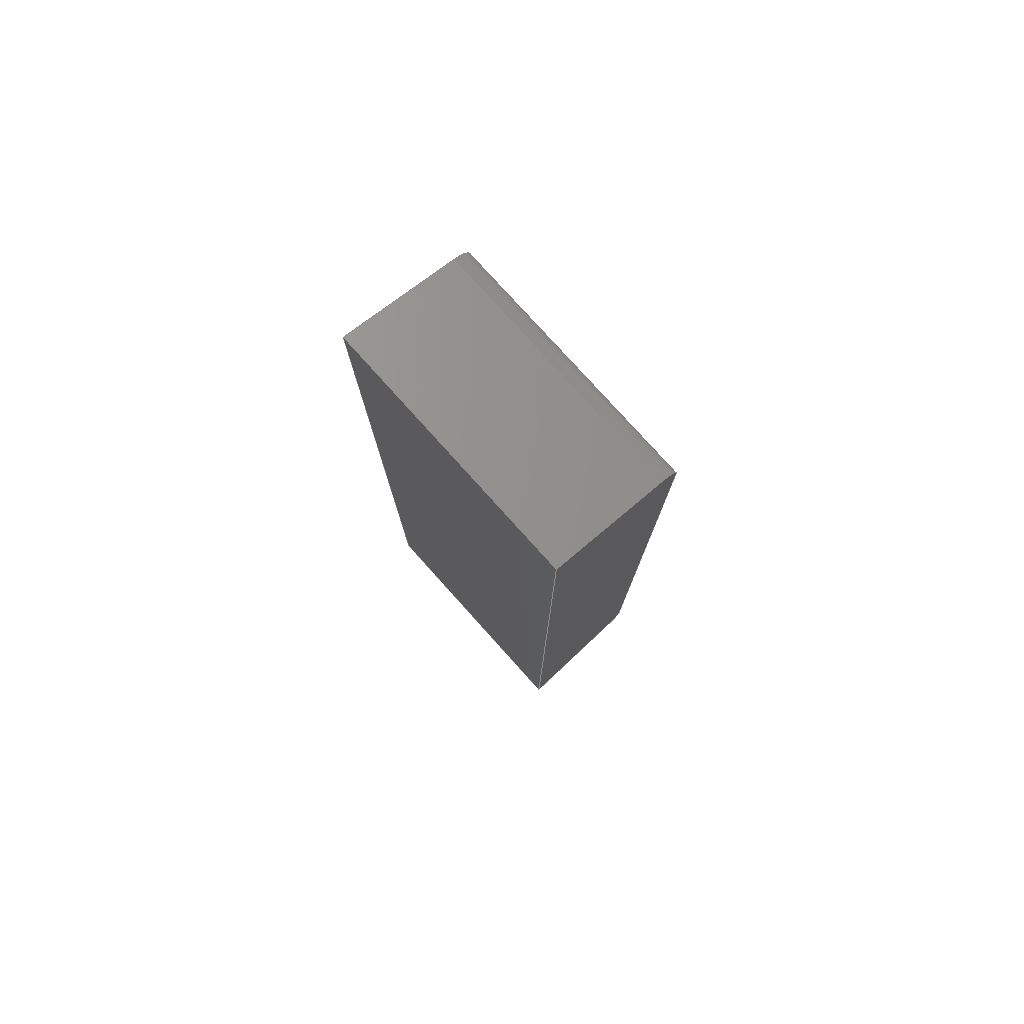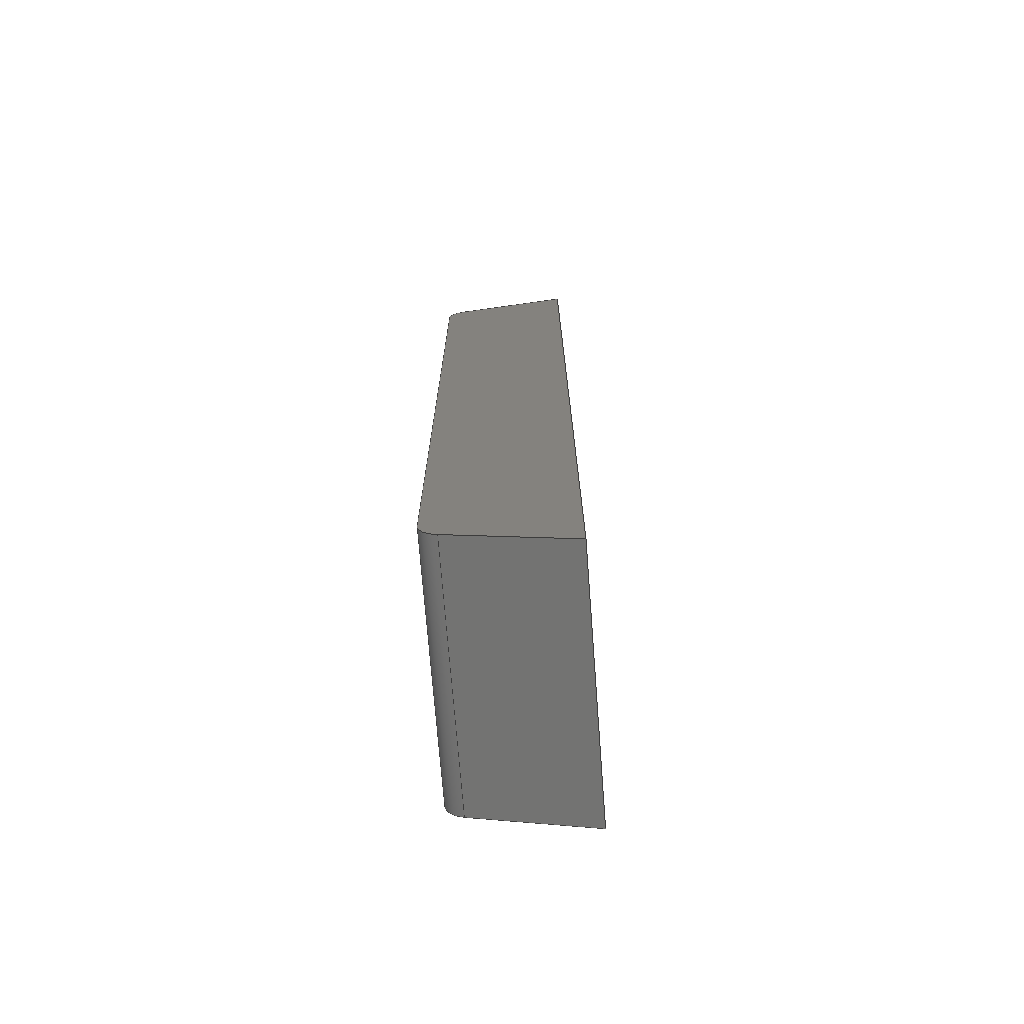
<metadata>
{"format":"step","ext":"step","renderer":"f3d","projection":"perspective","resolution":1024,"background":"white","views":[{"elev":78.6,"azim":48.0,"up":"+Z"},{"elev":-71.7,"azim":-85.6,"up":"+Z"}]}
</metadata>
<code>
ISO-10303-21;
DATA;
#1=MECHANICAL_DESIGN_GEOMETRIC_PRESENTATION_REPRESENTATION('',(#4),#390);
#2=SHAPE_REPRESENTATION_RELATIONSHIP('SRR','None',#397,#3);
#3=ADVANCED_BREP_SHAPE_REPRESENTATION('',(#5),#389);
#4=STYLED_ITEM('',(#407),#5);
#5=MANIFOLD_SOLID_BREP('Body1',#222);
#6=FACE_BOUND('',#38,.T.);
#7=CIRCLE('',#238,0.8);
#8=CIRCLE('',#239,0.8);
#9=CIRCLE('',#242,0.8);
#10=CIRCLE('',#243,0.8);
#11=CIRCLE('',#247,0.3);
#12=CIRCLE('',#248,0.3);
#13=CIRCLE('',#253,0.3);
#14=CIRCLE('',#254,0.3);
#15=CYLINDRICAL_SURFACE('',#237,0.8);
#16=CYLINDRICAL_SURFACE('',#241,0.8);
#17=CYLINDRICAL_SURFACE('',#246,0.3);
#18=CYLINDRICAL_SURFACE('',#252,0.3);
#19=FACE_OUTER_BOUND('',#32,.T.);
#20=FACE_OUTER_BOUND('',#33,.T.);
#21=FACE_OUTER_BOUND('',#34,.T.);
#22=FACE_OUTER_BOUND('',#35,.T.);
#23=FACE_OUTER_BOUND('',#36,.T.);
#24=FACE_OUTER_BOUND('',#37,.T.);
#25=FACE_OUTER_BOUND('',#39,.T.);
#26=FACE_OUTER_BOUND('',#40,.T.);
#27=FACE_OUTER_BOUND('',#41,.T.);
#28=FACE_OUTER_BOUND('',#42,.T.);
#29=FACE_OUTER_BOUND('',#43,.T.);
#30=FACE_OUTER_BOUND('',#44,.T.);
#31=FACE_OUTER_BOUND('',#45,.T.);
#32=EDGE_LOOP('',(#140,#141,#142,#143));
#33=EDGE_LOOP('',(#144,#145,#146,#147));
#34=EDGE_LOOP('',(#148,#149,#150,#151));
#35=EDGE_LOOP('',(#152,#153,#154,#155));
#36=EDGE_LOOP('',(#156,#157,#158,#159));
#37=EDGE_LOOP('',(#160,#161,#162,#163));
#38=EDGE_LOOP('',(#164,#165,#166,#167));
#39=EDGE_LOOP('',(#168,#169,#170,#171));
#40=EDGE_LOOP('',(#172,#173,#174,#175));
#41=EDGE_LOOP('',(#176,#177,#178,#179));
#42=EDGE_LOOP('',(#180,#181,#182,#183));
#43=EDGE_LOOP('',(#184,#185,#186,#187));
#44=EDGE_LOOP('',(#188,#189,#190,#191,#192,#193));
#45=EDGE_LOOP('',(#194,#195,#196,#197,#198,#199));
#46=LINE('',#327,#68);
#47=LINE('',#329,#69);
#48=LINE('',#331,#70);
#49=LINE('',#332,#71);
#50=LINE('',#337,#72);
#51=LINE('',#341,#73);
#52=LINE('',#343,#74);
#53=LINE('',#344,#75);
#54=LINE('',#352,#76);
#55=LINE('',#354,#77);
#56=LINE('',#356,#78);
#57=LINE('',#357,#79);
#58=LINE('',#363,#80);
#59=LINE('',#366,#81);
#60=LINE('',#368,#82);
#61=LINE('',#369,#83);
#62=LINE('',#372,#84);
#63=LINE('',#374,#85);
#64=LINE('',#375,#86);
#65=LINE('',#378,#87);
#66=LINE('',#380,#88);
#67=LINE('',#381,#89);
#68=VECTOR('',#261,1);
#69=VECTOR('',#262,1);
#70=VECTOR('',#263,1);
#71=VECTOR('',#264,1);
#72=VECTOR('',#269,1);
#73=VECTOR('',#274,1);
#74=VECTOR('',#275,1);
#75=VECTOR('',#276,1);
#76=VECTOR('',#287,1);
#77=VECTOR('',#288,1);
#78=VECTOR('',#289,1);
#79=VECTOR('',#290,1);
#80=VECTOR('',#297,1);
#81=VECTOR('',#300,1);
#82=VECTOR('',#301,1);
#83=VECTOR('',#302,1);
#84=VECTOR('',#305,1);
#85=VECTOR('',#306,1);
#86=VECTOR('',#307,1);
#87=VECTOR('',#310,1);
#88=VECTOR('',#311,1);
#89=VECTOR('',#312,1);
#90=VERTEX_POINT('',#325);
#91=VERTEX_POINT('',#326);
#92=VERTEX_POINT('',#328);
#93=VERTEX_POINT('',#330);
#94=VERTEX_POINT('',#334);
#95=VERTEX_POINT('',#336);
#96=VERTEX_POINT('',#340);
#97=VERTEX_POINT('',#342);
#98=VERTEX_POINT('',#350);
#99=VERTEX_POINT('',#351);
#100=VERTEX_POINT('',#353);
#101=VERTEX_POINT('',#355);
#102=VERTEX_POINT('',#359);
#103=VERTEX_POINT('',#361);
#104=VERTEX_POINT('',#365);
#105=VERTEX_POINT('',#367);
#106=VERTEX_POINT('',#371);
#107=VERTEX_POINT('',#373);
#108=VERTEX_POINT('',#377);
#109=VERTEX_POINT('',#379);
#110=EDGE_CURVE('',#90,#91,#46,.T.);
#111=EDGE_CURVE('',#90,#92,#47,.T.);
#112=EDGE_CURVE('',#92,#93,#48,.T.);
#113=EDGE_CURVE('',#91,#93,#49,.T.);
#114=EDGE_CURVE('',#94,#90,#7,.T.);
#115=EDGE_CURVE('',#94,#95,#50,.T.);
#116=EDGE_CURVE('',#95,#92,#8,.T.);
#117=EDGE_CURVE('',#96,#94,#51,.T.);
#118=EDGE_CURVE('',#96,#97,#52,.T.);
#119=EDGE_CURVE('',#97,#95,#53,.T.);
#120=EDGE_CURVE('',#91,#96,#9,.T.);
#121=EDGE_CURVE('',#93,#97,#10,.T.);
#122=EDGE_CURVE('',#98,#99,#54,.T.);
#123=EDGE_CURVE('',#98,#100,#55,.T.);
#124=EDGE_CURVE('',#101,#100,#56,.T.);
#125=EDGE_CURVE('',#99,#101,#57,.T.);
#126=EDGE_CURVE('',#102,#99,#11,.T.);
#127=EDGE_CURVE('',#103,#101,#12,.T.);
#128=EDGE_CURVE('',#102,#103,#58,.T.);
#129=EDGE_CURVE('',#102,#104,#59,.T.);
#130=EDGE_CURVE('',#105,#103,#60,.T.);
#131=EDGE_CURVE('',#104,#105,#61,.T.);
#132=EDGE_CURVE('',#106,#104,#62,.T.);
#133=EDGE_CURVE('',#107,#105,#63,.T.);
#134=EDGE_CURVE('',#106,#107,#64,.T.);
#135=EDGE_CURVE('',#108,#106,#65,.T.);
#136=EDGE_CURVE('',#109,#107,#66,.T.);
#137=EDGE_CURVE('',#108,#109,#67,.T.);
#138=EDGE_CURVE('',#98,#108,#13,.T.);
#139=EDGE_CURVE('',#100,#109,#14,.T.);
#140=ORIENTED_EDGE('',*,*,#110,.F.);
#141=ORIENTED_EDGE('',*,*,#111,.T.);
#142=ORIENTED_EDGE('',*,*,#112,.T.);
#143=ORIENTED_EDGE('',*,*,#113,.F.);
#144=ORIENTED_EDGE('',*,*,#114,.F.);
#145=ORIENTED_EDGE('',*,*,#115,.T.);
#146=ORIENTED_EDGE('',*,*,#116,.T.);
#147=ORIENTED_EDGE('',*,*,#111,.F.);
#148=ORIENTED_EDGE('',*,*,#117,.F.);
#149=ORIENTED_EDGE('',*,*,#118,.T.);
#150=ORIENTED_EDGE('',*,*,#119,.T.);
#151=ORIENTED_EDGE('',*,*,#115,.F.);
#152=ORIENTED_EDGE('',*,*,#120,.F.);
#153=ORIENTED_EDGE('',*,*,#113,.T.);
#154=ORIENTED_EDGE('',*,*,#121,.T.);
#155=ORIENTED_EDGE('',*,*,#118,.F.);
#156=ORIENTED_EDGE('',*,*,#121,.F.);
#157=ORIENTED_EDGE('',*,*,#112,.F.);
#158=ORIENTED_EDGE('',*,*,#116,.F.);
#159=ORIENTED_EDGE('',*,*,#119,.F.);
#160=ORIENTED_EDGE('',*,*,#122,.F.);
#161=ORIENTED_EDGE('',*,*,#123,.T.);
#162=ORIENTED_EDGE('',*,*,#124,.F.);
#163=ORIENTED_EDGE('',*,*,#125,.F.);
#164=ORIENTED_EDGE('',*,*,#110,.T.);
#165=ORIENTED_EDGE('',*,*,#120,.T.);
#166=ORIENTED_EDGE('',*,*,#117,.T.);
#167=ORIENTED_EDGE('',*,*,#114,.T.);
#168=ORIENTED_EDGE('',*,*,#126,.T.);
#169=ORIENTED_EDGE('',*,*,#125,.T.);
#170=ORIENTED_EDGE('',*,*,#127,.F.);
#171=ORIENTED_EDGE('',*,*,#128,.F.);
#172=ORIENTED_EDGE('',*,*,#129,.F.);
#173=ORIENTED_EDGE('',*,*,#128,.T.);
#174=ORIENTED_EDGE('',*,*,#130,.F.);
#175=ORIENTED_EDGE('',*,*,#131,.F.);
#176=ORIENTED_EDGE('',*,*,#132,.T.);
#177=ORIENTED_EDGE('',*,*,#131,.T.);
#178=ORIENTED_EDGE('',*,*,#133,.F.);
#179=ORIENTED_EDGE('',*,*,#134,.F.);
#180=ORIENTED_EDGE('',*,*,#135,.T.);
#181=ORIENTED_EDGE('',*,*,#134,.T.);
#182=ORIENTED_EDGE('',*,*,#136,.F.);
#183=ORIENTED_EDGE('',*,*,#137,.F.);
#184=ORIENTED_EDGE('',*,*,#138,.T.);
#185=ORIENTED_EDGE('',*,*,#137,.T.);
#186=ORIENTED_EDGE('',*,*,#139,.F.);
#187=ORIENTED_EDGE('',*,*,#123,.F.);
#188=ORIENTED_EDGE('',*,*,#139,.T.);
#189=ORIENTED_EDGE('',*,*,#136,.T.);
#190=ORIENTED_EDGE('',*,*,#133,.T.);
#191=ORIENTED_EDGE('',*,*,#130,.T.);
#192=ORIENTED_EDGE('',*,*,#127,.T.);
#193=ORIENTED_EDGE('',*,*,#124,.T.);
#194=ORIENTED_EDGE('',*,*,#138,.F.);
#195=ORIENTED_EDGE('',*,*,#122,.T.);
#196=ORIENTED_EDGE('',*,*,#126,.F.);
#197=ORIENTED_EDGE('',*,*,#129,.T.);
#198=ORIENTED_EDGE('',*,*,#132,.F.);
#199=ORIENTED_EDGE('',*,*,#135,.F.);
#200=PLANE('',#236);
#201=PLANE('',#240);
#202=PLANE('',#244);
#203=PLANE('',#245);
#204=PLANE('',#249);
#205=PLANE('',#250);
#206=PLANE('',#251);
#207=PLANE('',#255);
#208=PLANE('',#256);
#209=ADVANCED_FACE('',(#19),#200,.F.);
#210=ADVANCED_FACE('',(#20),#15,.F.);
#211=ADVANCED_FACE('',(#21),#201,.F.);
#212=ADVANCED_FACE('',(#22),#16,.F.);
#213=ADVANCED_FACE('',(#23),#202,.T.);
#214=ADVANCED_FACE('',(#24,#6),#203,.T.);
#215=ADVANCED_FACE('',(#25),#17,.T.);
#216=ADVANCED_FACE('',(#26),#204,.T.);
#217=ADVANCED_FACE('',(#27),#205,.T.);
#218=ADVANCED_FACE('',(#28),#206,.T.);
#219=ADVANCED_FACE('',(#29),#18,.T.);
#220=ADVANCED_FACE('',(#30),#207,.T.);
#221=ADVANCED_FACE('',(#31),#208,.F.);
#222=CLOSED_SHELL('',(#209,#210,#211,#212,#213,#214,#215,#216,#217,#218,
#219,#220,#221));
#223=DERIVED_UNIT_ELEMENT(#225,1);
#224=DERIVED_UNIT_ELEMENT(#392,3);
#225=(
MASS_UNIT()
NAMED_UNIT(*)
SI_UNIT(.KILO.,.GRAM.)
);
#226=DERIVED_UNIT((#223,#224));
#227=MEASURE_REPRESENTATION_ITEM('density measure',
POSITIVE_RATIO_MEASURE(7850),#226);
#228=PROPERTY_DEFINITION_REPRESENTATION(#233,#230);
#229=PROPERTY_DEFINITION_REPRESENTATION(#234,#231);
#230=REPRESENTATION('material name',(#232),#389);
#231=REPRESENTATION('density',(#227),#389);
#232=DESCRIPTIVE_REPRESENTATION_ITEM('Steel','Steel');
#233=PROPERTY_DEFINITION('material property','material name',#399);
#234=PROPERTY_DEFINITION('material property','density of part',#399);
#235=AXIS2_PLACEMENT_3D('placement',#323,#257,#258);
#236=AXIS2_PLACEMENT_3D('',#324,#259,#260);
#237=AXIS2_PLACEMENT_3D('',#333,#265,#266);
#238=AXIS2_PLACEMENT_3D('',#335,#267,#268);
#239=AXIS2_PLACEMENT_3D('',#338,#270,#271);
#240=AXIS2_PLACEMENT_3D('',#339,#272,#273);
#241=AXIS2_PLACEMENT_3D('',#345,#277,#278);
#242=AXIS2_PLACEMENT_3D('',#346,#279,#280);
#243=AXIS2_PLACEMENT_3D('',#347,#281,#282);
#244=AXIS2_PLACEMENT_3D('',#348,#283,#284);
#245=AXIS2_PLACEMENT_3D('',#349,#285,#286);
#246=AXIS2_PLACEMENT_3D('',#358,#291,#292);
#247=AXIS2_PLACEMENT_3D('',#360,#293,#294);
#248=AXIS2_PLACEMENT_3D('',#362,#295,#296);
#249=AXIS2_PLACEMENT_3D('',#364,#298,#299);
#250=AXIS2_PLACEMENT_3D('',#370,#303,#304);
#251=AXIS2_PLACEMENT_3D('',#376,#308,#309);
#252=AXIS2_PLACEMENT_3D('',#382,#313,#314);
#253=AXIS2_PLACEMENT_3D('',#383,#315,#316);
#254=AXIS2_PLACEMENT_3D('',#384,#317,#318);
#255=AXIS2_PLACEMENT_3D('',#385,#319,#320);
#256=AXIS2_PLACEMENT_3D('',#386,#321,#322);
#257=DIRECTION('axis',(0,0,1));
#258=DIRECTION('refdir',(1,0,0));
#259=DIRECTION('center_axis',(-1,0,4.688e-15));
#260=DIRECTION('ref_axis',(-4.688e-15,2.555e-16,-1));
#261=DIRECTION('',(-4.688e-15,2.555e-16,-1));
#262=DIRECTION('',(0,-1,0));
#263=DIRECTION('',(-4.688e-15,2.555e-16,-1));
#264=DIRECTION('',(0,-1,0));
#265=DIRECTION('center_axis',(0,-1,0));
#266=DIRECTION('ref_axis',(-1,0,8.882e-15));
#267=DIRECTION('center_axis',(0,-1,-2.555e-16));
#268=DIRECTION('ref_axis',(-1,0,8.882e-15));
#269=DIRECTION('',(0,-1,0));
#270=DIRECTION('center_axis',(0,-1,-2.555e-16));
#271=DIRECTION('ref_axis',(-1,-2.269e-30,8.882e-15));
#272=DIRECTION('center_axis',(1,0,3.947e-15));
#273=DIRECTION('ref_axis',(-3.947e-15,-2.555e-16,
1));
#274=DIRECTION('',(-3.947e-15,-2.555e-16,1));
#275=DIRECTION('',(0,-1,0));
#276=DIRECTION('',(-3.947e-15,-2.555e-16,1));
#277=DIRECTION('center_axis',(0,-1,0));
#278=DIRECTION('ref_axis',(1,0,0));
#279=DIRECTION('center_axis',(0,-1,-2.555e-16));
#280=DIRECTION('ref_axis',(1,0,0));
#281=DIRECTION('center_axis',(0,-1,-2.555e-16));
#282=DIRECTION('ref_axis',(1,0,0));
#283=DIRECTION('center_axis',(0,1,2.555e-16));
#284=DIRECTION('ref_axis',(-1,0,0));
#285=DIRECTION('center_axis',(0,1,2.555e-16));
#286=DIRECTION('ref_axis',(0,-2.555e-16,1));
#287=DIRECTION('',(0,2.555e-16,-1));
#288=DIRECTION('',(1,0,0));
#289=DIRECTION('',(0,-2.555e-16,1));
#290=DIRECTION('',(1,0,0));
#291=DIRECTION('center_axis',(1,0,0));
#292=DIRECTION('ref_axis',(0,0.2983,-0.9545));
#293=DIRECTION('center_axis',(1,0,0));
#294=DIRECTION('ref_axis',(0,0.2983,-0.9545));
#295=DIRECTION('center_axis',(1,0,0));
#296=DIRECTION('ref_axis',(0,0.2983,-0.9545));
#297=DIRECTION('',(1,0,0));
#298=DIRECTION('center_axis',(0,0.2983,-0.9545));
#299=DIRECTION('ref_axis',(0,0.9545,0.2983));
#300=DIRECTION('',(0,-0.9545,-0.2983));
#301=DIRECTION('',(0,0.9545,0.2983));
#302=DIRECTION('',(1,0,0));
#303=DIRECTION('center_axis',(0,-1,0));
#304=DIRECTION('ref_axis',(0,0,-1));
#305=DIRECTION('',(0,0,-1));
#306=DIRECTION('',(0,0,-1));
#307=DIRECTION('',(1,0,0));
#308=DIRECTION('center_axis',(0,0.2983,0.9545));
#309=DIRECTION('ref_axis',(0,-0.9545,0.2983));
#310=DIRECTION('',(0,-0.9545,0.2983));
#311=DIRECTION('',(0,-0.9545,0.2983));
#312=DIRECTION('',(1,0,0));
#313=DIRECTION('center_axis',(1,0,0));
#314=DIRECTION('ref_axis',(0,1,0));
#315=DIRECTION('center_axis',(1,0,0));
#316=DIRECTION('ref_axis',(0,1,0));
#317=DIRECTION('center_axis',(1,0,0));
#318=DIRECTION('ref_axis',(0,1,0));
#319=DIRECTION('center_axis',(1,0,0));
#320=DIRECTION('ref_axis',(0,0,-1));
#321=DIRECTION('center_axis',(1,0,0));
#322=DIRECTION('ref_axis',(0,0,-1));
#323=CARTESIAN_POINT('',(0,0,0));
#324=CARTESIAN_POINT('Origin',(0.7,1.6,-62.2));
#325=CARTESIAN_POINT('',(0.7,1.6,-62.2));
#326=CARTESIAN_POINT('',(0.7,1.6,-63.1));
#327=CARTESIAN_POINT('',(0.7,1.6,-66.24));
#328=CARTESIAN_POINT('',(0.7,0.9,-62.2));
#329=CARTESIAN_POINT('',(0.7,1.6,-62.2));
#330=CARTESIAN_POINT('',(0.7,0.9,-63.1));
#331=CARTESIAN_POINT('',(0.7,0.9,-63.1));
#332=CARTESIAN_POINT('',(0.7,1.6,-63.1));
#333=CARTESIAN_POINT('Origin',(1.5,1.6,-62.2));
#334=CARTESIAN_POINT('',(2.3,1.6,-62.2));
#335=CARTESIAN_POINT('Origin',(1.5,1.6,-62.2));
#336=CARTESIAN_POINT('',(2.3,0.9,-62.2));
#337=CARTESIAN_POINT('',(2.3,1.6,-62.2));
#338=CARTESIAN_POINT('Origin',(1.5,0.9,-62.2));
#339=CARTESIAN_POINT('Origin',(2.3,1.6,-63.1));
#340=CARTESIAN_POINT('',(2.3,1.6,-63.1));
#341=CARTESIAN_POINT('',(2.3,1.6,-66.69));
#342=CARTESIAN_POINT('',(2.3,0.9,-63.1));
#343=CARTESIAN_POINT('',(2.3,1.6,-63.1));
#344=CARTESIAN_POINT('',(2.3,0.9,-63.1));
#345=CARTESIAN_POINT('Origin',(1.5,1.6,-63.1));
#346=CARTESIAN_POINT('Origin',(1.5,1.6,-63.1));
#347=CARTESIAN_POINT('Origin',(1.5,0.9,-63.1));
#348=CARTESIAN_POINT('Origin',(1.5,0.9,-62.65));
#349=CARTESIAN_POINT('Origin',(0,1.6,-70.28));
#350=CARTESIAN_POINT('',(0,1.6,-60.72));
#351=CARTESIAN_POINT('',(0,1.6,-70.28));
#352=CARTESIAN_POINT('',(0,1.6,-60.72));
#353=CARTESIAN_POINT('',(3,1.6,-60.72));
#354=CARTESIAN_POINT('',(0,1.6,-60.72));
#355=CARTESIAN_POINT('',(3,1.6,-70.28));
#356=CARTESIAN_POINT('',(3,1.6,-60.72));
#357=CARTESIAN_POINT('',(0,1.6,-70.28));
#358=CARTESIAN_POINT('Origin',(0,1.3,-70.28));
#359=CARTESIAN_POINT('',(0,1.389,-70.57));
#360=CARTESIAN_POINT('Origin',(0,1.3,-70.28));
#361=CARTESIAN_POINT('',(3,1.389,-70.57));
#362=CARTESIAN_POINT('Origin',(3,1.3,-70.28));
#363=CARTESIAN_POINT('',(0,1.389,-70.57));
#364=CARTESIAN_POINT('Origin',(0,0,-71));
#365=CARTESIAN_POINT('',(0,0,-71));
#366=CARTESIAN_POINT('',(0,1.389,-70.57));
#367=CARTESIAN_POINT('',(3,0,-71));
#368=CARTESIAN_POINT('',(3,1.389,-70.57));
#369=CARTESIAN_POINT('',(0,0,-71));
#370=CARTESIAN_POINT('Origin',(0,0,-60));
#371=CARTESIAN_POINT('',(0,0,-60));
#372=CARTESIAN_POINT('',(0,0,-60));
#373=CARTESIAN_POINT('',(3,0,-60));
#374=CARTESIAN_POINT('',(3,0,-60));
#375=CARTESIAN_POINT('',(0,0,-60));
#376=CARTESIAN_POINT('Origin',(0,1.389,-60.43));
#377=CARTESIAN_POINT('',(0,1.389,-60.43));
#378=CARTESIAN_POINT('',(0,1.389,-60.43));
#379=CARTESIAN_POINT('',(3,1.389,-60.43));
#380=CARTESIAN_POINT('',(3,1.389,-60.43));
#381=CARTESIAN_POINT('',(0,1.389,-60.43));
#382=CARTESIAN_POINT('Origin',(0,1.3,-60.72));
#383=CARTESIAN_POINT('Origin',(0,1.3,-60.72));
#384=CARTESIAN_POINT('Origin',(3,1.3,-60.72));
#385=CARTESIAN_POINT('Origin',(3,0.8,-65.5));
#386=CARTESIAN_POINT('Origin',(0,0.8,-65.5));
#387=UNCERTAINTY_MEASURE_WITH_UNIT(LENGTH_MEASURE(0.001),#391,
'DISTANCE_ACCURACY_VALUE',
'Maximum model space distance between geometric entities at asserted c
onnectivities');
#388=UNCERTAINTY_MEASURE_WITH_UNIT(LENGTH_MEASURE(0.001),#391,
'DISTANCE_ACCURACY_VALUE',
'Maximum model space distance between geometric entities at asserted c
onnectivities');
#389=(
GEOMETRIC_REPRESENTATION_CONTEXT(3)
GLOBAL_UNCERTAINTY_ASSIGNED_CONTEXT((#387))
GLOBAL_UNIT_ASSIGNED_CONTEXT((#391,#393,#394))
REPRESENTATION_CONTEXT('','3D')
);
#390=(
GEOMETRIC_REPRESENTATION_CONTEXT(3)
GLOBAL_UNCERTAINTY_ASSIGNED_CONTEXT((#388))
GLOBAL_UNIT_ASSIGNED_CONTEXT((#391,#393,#394))
REPRESENTATION_CONTEXT('','3D')
);
#391=(
LENGTH_UNIT()
NAMED_UNIT(*)
SI_UNIT(.CENTI.,.METRE.)
);
#392=(
LENGTH_UNIT()
NAMED_UNIT(*)
SI_UNIT($,.METRE.)
);
#393=(
NAMED_UNIT(*)
PLANE_ANGLE_UNIT()
SI_UNIT($,.RADIAN.)
);
#394=(
NAMED_UNIT(*)
SI_UNIT($,.STERADIAN.)
SOLID_ANGLE_UNIT()
);
#395=SHAPE_DEFINITION_REPRESENTATION(#396,#397);
#396=PRODUCT_DEFINITION_SHAPE('',$,#399);
#397=SHAPE_REPRESENTATION('',(#235),#389);
#398=PRODUCT_DEFINITION_CONTEXT('part definition',#403,'design');
#399=PRODUCT_DEFINITION('latch','latch',#400,#398);
#400=PRODUCT_DEFINITION_FORMATION('',$,#405);
#401=PRODUCT_RELATED_PRODUCT_CATEGORY('latch','latch',(#405));
#402=APPLICATION_PROTOCOL_DEFINITION('international standard',
'automotive_design',2009,#403);
#403=APPLICATION_CONTEXT(
'Core Data for Automotive Mechanical Design Process');
#404=PRODUCT_CONTEXT('part definition',#403,'mechanical');
#405=PRODUCT('latch','latch',$,(#404));
#406=PRESENTATION_STYLE_ASSIGNMENT((#408));
#407=PRESENTATION_STYLE_ASSIGNMENT((#409));
#408=SURFACE_STYLE_USAGE(.BOTH.,#410);
#409=SURFACE_STYLE_USAGE(.BOTH.,#411);
#410=SURFACE_SIDE_STYLE('',(#412));
#411=SURFACE_SIDE_STYLE('',(#413));
#412=SURFACE_STYLE_FILL_AREA(#414);
#413=SURFACE_STYLE_FILL_AREA(#415);
#414=FILL_AREA_STYLE('Steel - Satin',(#416));
#415=FILL_AREA_STYLE('Acetal Resin (White)',(#417));
#416=FILL_AREA_STYLE_COLOUR('Steel - Satin',#418);
#417=FILL_AREA_STYLE_COLOUR('Acetal Resin (White)',#419);
#418=COLOUR_RGB('Steel - Satin',0.6275,0.6275,0.6275);
#419=COLOUR_RGB('Acetal Resin (White)',1,1,1);
ENDSEC;
END-ISO-10303-21;

</code>
